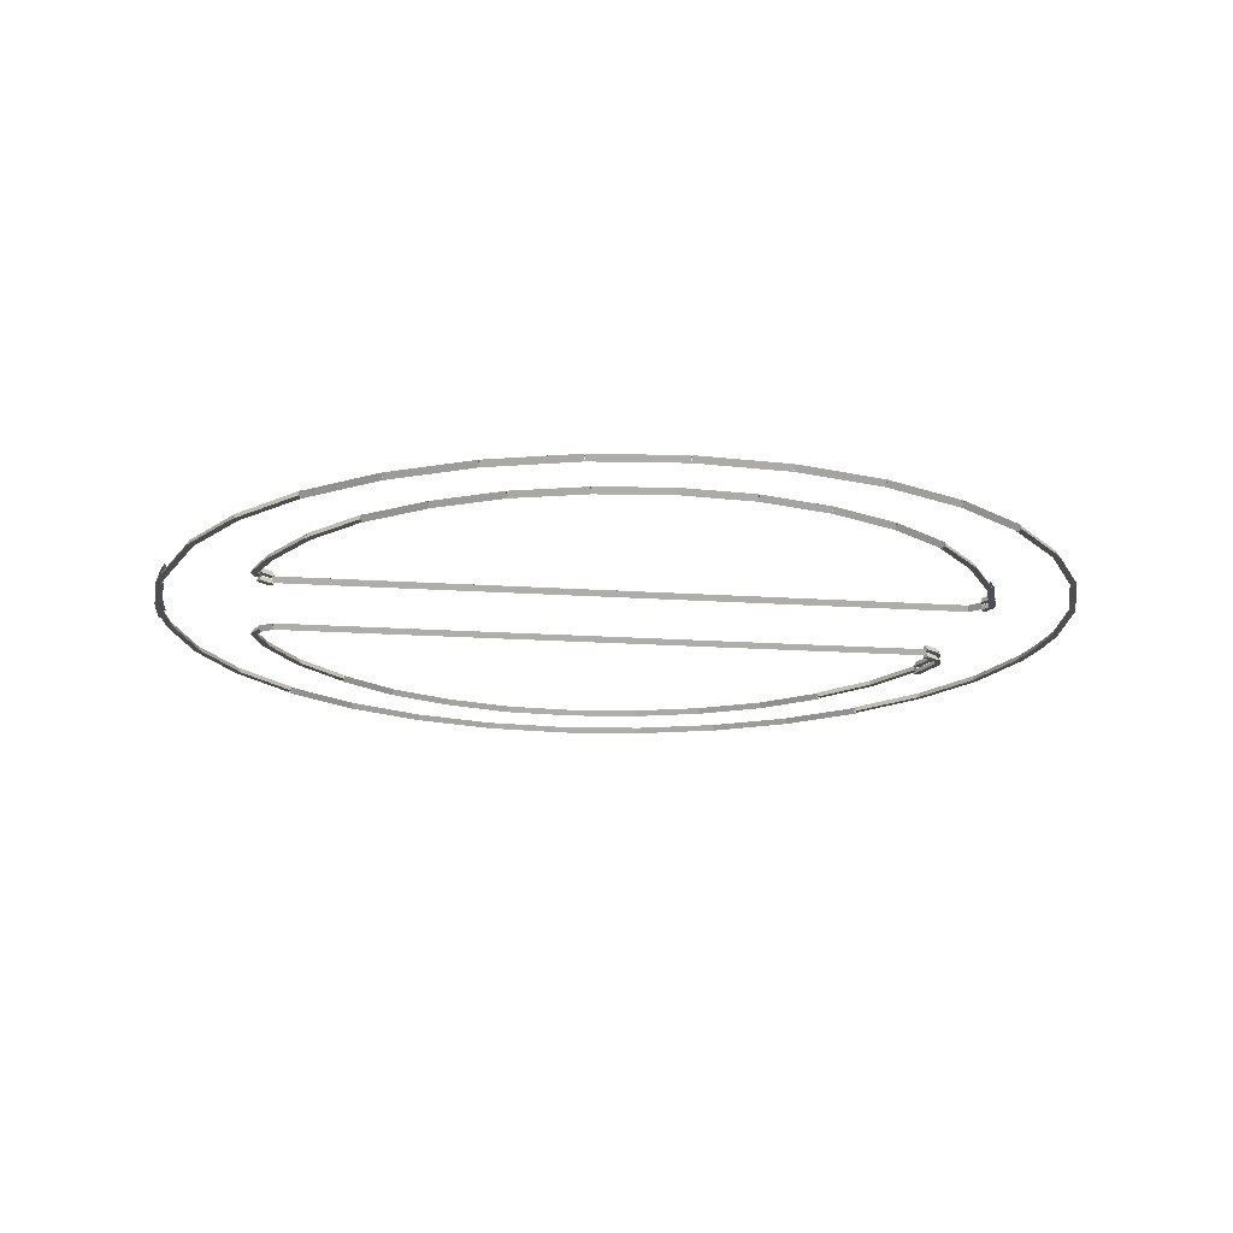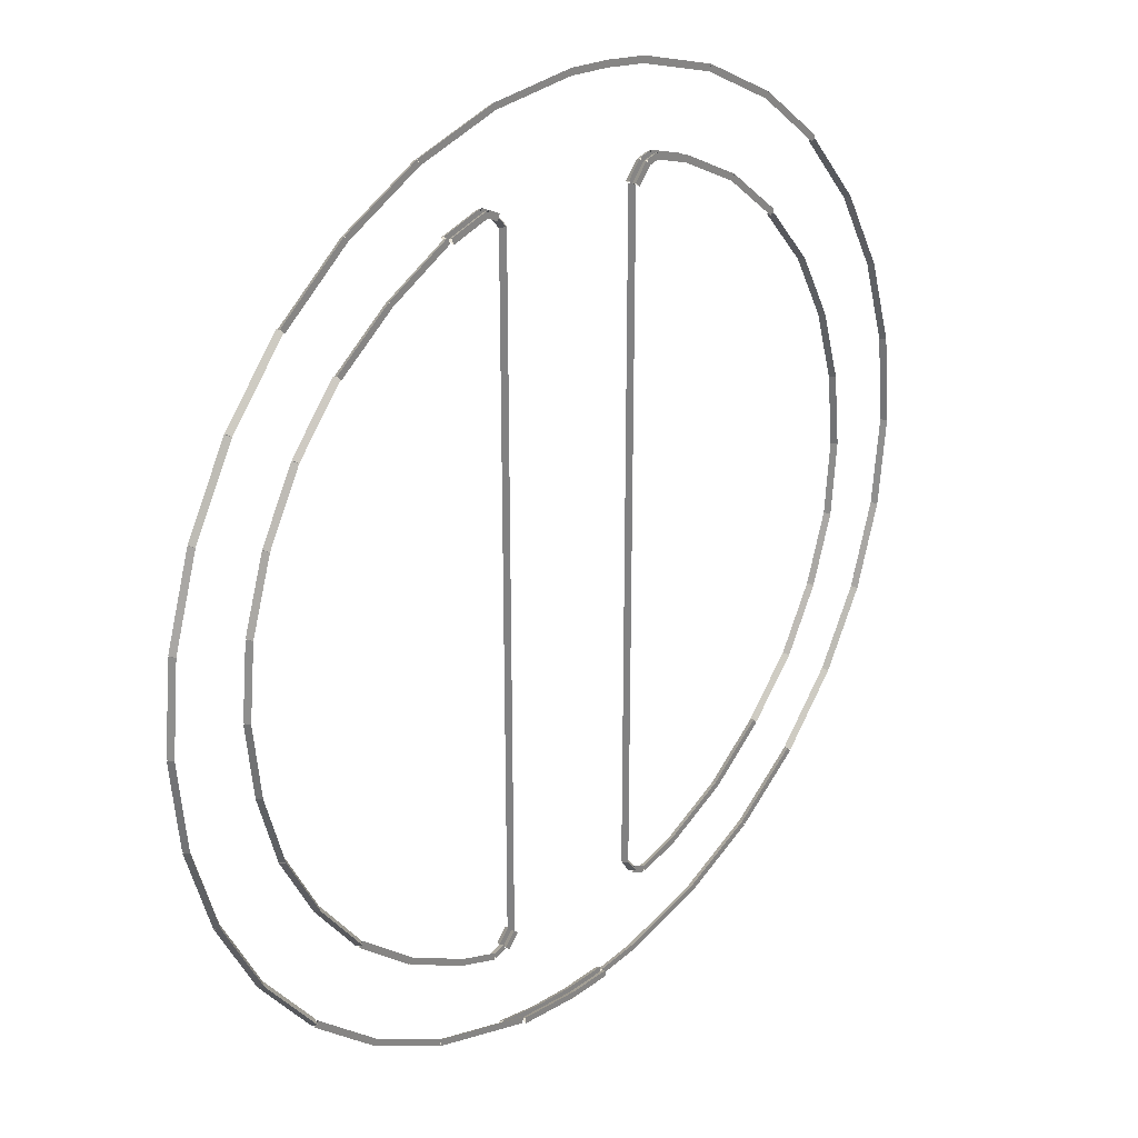
<metadata>
{"format":"obj","ext":"obj","renderer":"f3d","projection":"perspective","resolution":1024,"background":"white","views":[{"elev":-17.1,"azim":82.1,"up":"+Z"},{"elev":26.8,"azim":133.3,"up":"+Y"}]}
</metadata>
<code>
v -26.9 274.1 -1.197
v -27.02 276.1 -4.707
v -26.77 272 -4.707
v 7.824e-10 275.7 -1.197
v -0.1271 277.8 -4.707
v 0.1271 273.7 -4.707
v -105.5 254.8 -1.197
v -106.1 256.7 -4.707
v -104.9 252.8 -4.707
v -53.8 270.4 -1.197
v -54.38 272.4 -4.707
v -53.21 268.5 -4.707
v -153.2 229.3 -1.197
v -154.2 231.1 -4.707
v -152.2 227.5 -4.707
v -105.5 254.8 -1.197
v -106.5 256.5 -4.707
v -104.6 253 -4.707
v -126.6 189.6 -1.197
v -127.6 191.4 -4.707
v -125.7 187.8 -4.707
v -87.01 210.1 -1.197
v -87.94 211.9 -4.707
v -86.08 208.3 -4.707
v -195 195 -1.197
v -196.3 196.5 -4.707
v -193.7 193.4 -4.707
v -153.2 229.3 -1.197
v -154.5 230.8 -4.707
v -151.9 227.7 -4.707
v -161 161 -1.197
v -162.3 162.5 -4.707
v -159.7 159.4 -4.707
v -126.6 189.6 -1.197
v -127.9 191.1 -4.707
v -125.3 188 -4.707
v -195 195 -5.877
v -196.5 196.3 -2.367
v -193.4 193.7 -2.367
v -229.3 153.2 -5.877
v -230.8 154.5 -2.367
v -227.7 151.9 -2.367
v -161 161 -5.877
v -162.5 162.3 -2.367
v -159.4 159.7 -2.367
v -189.8 126.8 -5.877
v -191.3 128.1 -2.367
v -188.2 125.5 -2.367
v -229.3 153.2 -5.877
v -231.1 154.2 -2.367
v -227.5 152.2 -2.367
v -254.8 105.5 -5.877
v -256.5 106.5 -2.367
v -253 104.6 -2.367
v -189.8 126.8 -5.877
v -191.6 127.8 -2.367
v -188 125.9 -2.367
v -210.6 87.26 -5.877
v -212.4 88.2 -2.367
v -208.8 86.32 -2.367
v -254.8 105.5 -5.877
v -256.7 106.1 -2.367
v -252.8 104.9 -2.367
v -270.4 53.8 -5.877
v -272.4 54.38 -2.367
v -268.5 53.21 -2.367
v -210.6 87.26 -5.877
v -212.5 87.84 -2.367
v -208.7 86.68 -2.367
v -223.3 44.45 -5.877
v -225.2 45.02 -2.367
v -221.4 43.87 -2.367
v -270.4 53.8 -5.877
v -272.5 53.99 -2.367
v -268.4 53.6 -2.367
v -275.7 2.1e-05 -5.877
v -277.8 0.1986 -2.367
v -273.7 -0.1986 -2.367
v -223.3 44.45 -5.877
v -225.3 44.66 -2.367
v -221.3 44.23 -2.367
v -228 0.01548 -5.877
v -230 0.2266 -2.367
v -225.9 -0.1956 -2.367
v -270.4 -53.8 -5.877
v -268.4 -53.6 -2.367
v -272.5 -53.99 -2.367
v -275.7 2.134e-05 -5.877
v -273.7 0.1986 -2.367
v -277.8 -0.1986 -2.367
v -224.3 -44.6 -5.877
v -222.3 -44.43 -2.367
v -226.3 -44.77 -2.367
v -228 0.01548 -5.877
v -225.9 0.1818 -2.367
v -230 -0.1508 -2.367
v -254.8 -105.5 -5.877
v -252.8 -104.9 -2.367
v -256.7 -106.1 -2.367
v -270.4 -53.8 -5.877
v -268.5 -53.21 -2.367
v -272.4 -54.38 -2.367
v -210.9 -87.34 -5.877
v -209 -86.74 -2.367
v -212.8 -87.95 -2.367
v -224.3 -44.6 -5.877
v -222.4 -43.99 -2.367
v -226.2 -45.21 -2.367
v -229.3 -153.2 -5.877
v -227.5 -152.2 -2.367
v -231.1 -154.2 -2.367
v -254.8 -105.5 -5.877
v -253 -104.6 -2.367
v -256.5 -106.5 -2.367
v -190 -127 -5.877
v -188.2 -126 -2.367
v -191.8 -127.9 -2.367
v -210.9 -87.34 -5.877
v -209.1 -86.4 -2.367
v -212.7 -88.29 -2.367
v -195 -195 -5.877
v -193.4 -193.7 -2.367
v -196.5 -196.3 -2.367
v -229.3 -153.2 -5.877
v -227.7 -151.9 -2.367
v -230.8 -154.5 -2.367
v -161 -161 -5.877
v -159.4 -159.6 -2.367
v -162.5 -162.3 -2.367
v -190 -127 -5.877
v -188.5 -125.6 -2.367
v -191.6 -128.3 -2.367
v -195 -195 -1.197
v -193.7 -193.4 -4.707
v -196.3 -196.5 -4.707
v -153.2 -229.3 -1.197
v -151.9 -227.7 -4.707
v -154.5 -230.8 -4.707
v -161 -161 -1.197
v -159.7 -159.4 -4.707
v -162.3 -162.5 -4.707
v -127 -190.1 -1.197
v -125.7 -188.5 -4.707
v -128.3 -191.6 -4.707
v -153.2 -229.3 -1.197
v -152.2 -227.5 -4.707
v -154.2 -231.1 -4.707
v -105.5 -254.8 -1.197
v -104.6 -253 -4.707
v -106.5 -256.5 -4.707
v -127 -190.1 -1.197
v -126 -188.3 -4.707
v -128 -191.9 -4.707
v -87.68 -211.7 -1.197
v -86.7 -209.9 -4.707
v -88.65 -213.4 -4.707
v -105.5 -254.8 -1.197
v -104.9 -252.8 -4.707
v -106.1 -256.7 -4.707
v -53.8 -270.4 -1.197
v -53.21 -268.5 -4.707
v -54.38 -272.4 -4.707
v 9e-05 -275.7 1.187
v -0.09762 -273.7 -2.323
v 0.0978 -277.8 -2.323
v 27.09 -274.4 1.187
v 26.99 -272.4 -2.323
v 27.19 -276.5 -2.323
v 40.51 -273.5 -1.464
v 39.95 -271.6 -4.974
v 41.08 -275.5 -4.974
v 105.5 -254.8 -1.464
v 105 -252.8 -4.974
v 106.1 -256.7 -4.974
v 105.5 -254.8 -1.197
v 104.6 -253 -4.707
v 106.5 -256.5 -4.707
v 153.2 -229.3 -1.197
v 152.2 -227.5 -4.707
v 154.2 -231.1 -4.707
v 87.19 -210.4 -1.197
v 86.24 -208.6 -4.707
v 88.14 -212.2 -4.707
v 126.2 -189.8 -1.197
v 125.2 -188 -4.707
v 127.1 -191.6 -4.707
v 153.2 -229.3 -1.197
v 151.9 -227.7 -4.707
v 154.5 -230.8 -4.707
v 195 -195 -1.197
v 193.7 -193.4 -4.707
v 196.3 -196.5 -4.707
v 126.2 -189.8 -1.197
v 124.9 -188.3 -4.707
v 127.4 -191.4 -4.707
v 161.6 -161.4 -1.197
v 160.3 -159.8 -4.707
v 162.8 -163 -4.707
v 229.3 -153.2 -5.877
v 227.7 -151.9 -2.367
v 230.8 -154.5 -2.367
v 195 -195 -5.877
v 193.4 -193.7 -2.367
v 196.5 -196.3 -2.367
v 189.3 -126.5 -5.877
v 187.8 -125.3 -2.367
v 190.9 -127.8 -2.367
v 161.6 -161.4 -5.877
v 160 -160.2 -2.367
v 163.2 -162.7 -2.367
v 254.8 -105.5 -5.877
v 253 -104.6 -2.367
v 256.5 -106.5 -2.367
v 229.3 -153.2 -5.877
v 227.5 -152.2 -2.367
v 231.1 -154.2 -2.367
v 210.6 -87.26 -5.877
v 208.8 -86.3 -2.367
v 212.4 -88.22 -2.367
v 189.3 -126.5 -5.877
v 187.6 -125.6 -2.367
v 191.1 -127.5 -2.367
v 270.4 -53.8 -5.877
v 268.5 -53.21 -2.367
v 272.4 -54.38 -2.367
v 254.8 -105.5 -5.877
v 252.8 -104.9 -2.367
v 256.7 -106.1 -2.367
v 223.1 -44.4 -5.877
v 221.1 -43.83 -2.367
v 225 -44.97 -2.367
v 210.6 -87.26 -5.877
v 208.6 -86.69 -2.367
v 212.5 -87.83 -2.367
v 275.7 0.0002663 -5.877
v 273.7 0.1989 -2.367
v 277.8 -0.1983 -2.367
v 270.4 -53.8 -5.877
v 268.4 -53.6 -2.367
v 272.5 -53.99 -2.367
v 227.9 -0.02416 -5.877
v 225.9 0.1944 -2.367
v 229.9 -0.2427 -2.367
v 223.1 -44.4 -5.877
v 221 -44.18 -2.367
v 225.1 -44.62 -2.367
v 275.7 0.000266 -5.877
v 277.8 0.1989 -2.367
v 273.7 -0.1984 -2.367
v 270.4 53.8 -5.877
v 272.5 53.99 -2.367
v 268.4 53.6 -2.367
v 227.9 -0.02416 -5.877
v 229.9 0.1706 -2.367
v 225.9 -0.2189 -2.367
v 223.6 44.45 -5.877
v 225.6 44.64 -2.367
v 221.6 44.25 -2.367
v 270.4 53.8 -5.877
v 272.4 54.38 -2.367
v 268.5 53.21 -2.367
v 254.8 105.5 -5.877
v 256.7 106.1 -2.367
v 252.8 104.9 -2.367
v 223.6 44.45 -5.877
v 225.5 45.05 -2.367
v 221.6 43.84 -2.367
v 210.3 87.09 -5.877
v 212.3 87.69 -2.367
v 208.4 86.49 -2.367
v 254.8 105.5 -5.877
v 256.5 106.5 -2.367
v 253 104.6 -2.367
v 229.3 153.2 -5.877
v 231.1 154.2 -2.367
v 227.5 152.2 -2.367
v 210.3 87.09 -5.877
v 212.1 88.04 -2.367
v 208.5 86.14 -2.367
v 189.5 126.6 -5.877
v 191.3 127.5 -2.367
v 187.7 125.6 -2.367
v 229.3 153.2 -5.877
v 230.8 154.5 -2.367
v 227.7 151.9 -2.367
v 195 195 -5.877
v 196.5 196.3 -2.367
v 193.4 193.7 -2.367
v 189.5 126.6 -5.877
v 191.1 127.9 -2.367
v 187.9 125.3 -2.367
v 161.2 161.1 -5.877
v 162.7 162.4 -2.367
v 159.6 159.8 -2.367
v 153.2 229.3 -1.197
v 154.5 230.8 -4.707
v 151.9 227.7 -4.707
v 195 195 -1.197
v 196.3 196.5 -4.707
v 193.7 193.4 -4.707
v 126.2 188.7 -1.197
v 127.4 190.3 -4.707
v 124.9 187.1 -4.707
v 161.2 161.1 -1.197
v 162.4 162.7 -4.707
v 159.9 159.5 -4.707
v 105.5 254.8 -1.197
v 106.5 256.5 -4.707
v 104.6 253 -4.707
v 153.2 229.3 -1.197
v 154.2 231.1 -4.707
v 152.2 227.5 -4.707
v 86.5 210.6 -1.197
v 87.48 212.4 -4.707
v 85.52 208.8 -4.707
v 126.2 188.7 -1.197
v 127.1 190.5 -4.707
v 125.2 187 -4.707
v 53.79 270.4 -1.197
v 54.38 272.4 -4.707
v 53.21 268.5 -4.707
v 105.5 254.8 -1.197
v 106.1 256.7 -4.707
v 104.9 252.8 -4.707
v -27.06 -274.4 1.187
v -26.96 -272.4 -2.323
v -27.16 -276.4 -2.323
v 9e-05 -275.7 1.187
v 0.1002 -273.7 -2.323
v -0.1 -277.8 -2.323
v -27.06 -274.4 -3.581
v -26.96 -272.4 -7.091
v -27.16 -276.4 -7.091
v 9e-05 -275.7 -3.581
v 0.1002 -273.7 -7.091
v -0.1 -277.8 -7.091
v 62 -219 -1.197
v 61.35 -217.1 -4.707
v 62.66 -221 -4.707
v 87.19 -210.4 -1.197
v 86.54 -208.5 -4.707
v 87.84 -212.4 -4.707
v -62.22 -219.4 -1.197
v -63.04 -217.6 -4.707
v -61.39 -221.3 -4.707
v -53.33 -215.5 -1.197
v -54.16 -213.6 -4.707
v -52.5 -217.3 -4.707
v -87.68 -211.7 -1.197
v -87.09 -209.7 -4.707
v -88.27 -213.6 -4.707
v -62.22 -219.4 -1.197
v -61.62 -217.5 -4.707
v -62.81 -221.4 -4.707
v 54.39 -216.5 -1.197
v 55.05 -214.5 -4.707
v 53.74 -218.4 -4.707
v 62 -219 -1.197
v 62.65 -217.1 -4.707
v 61.35 -221 -4.707
v 54.59 214.8 1.187
v 53.73 216.6 -2.323
v 55.44 212.9 -2.323
v 62.17 218.3 1.187
v 61.31 220.1 -2.323
v 63.02 216.4 -2.323
v 62.17 218.3 1.187
v 62.78 220.2 -2.323
v 61.55 216.3 -2.323
v 86.5 210.6 1.187
v 87.11 212.5 -2.323
v 85.89 208.6 -2.323
v -47.12 -207.3 -5.877
v -48.74 -206.1 -2.367
v -45.51 -208.5 -2.367
v -53.33 -215.5 -5.877
v -54.94 -214.2 -2.367
v -51.72 -216.7 -2.367
v -47.12 -207.3 -5.877
v -45.1 -207.3 -2.367
v -49.15 -207.3 -2.367
v -47.29 206 -5.877
v -45.26 206 -2.367
v -49.31 205.9 -2.367
v -87.01 210.1 -3.581
v -87.62 212 -7.091
v -86.39 208.2 -7.091
v -62.51 217.9 -3.581
v -63.13 219.8 -7.091
v -61.9 216 -7.091
v 47.84 207.7 -5.877
v 45.81 207.7 -2.367
v 49.87 207.7 -2.367
v 47.62 -208.6 -5.877
v 45.59 -208.6 -2.367
v 49.64 -208.6 -2.367
v 54.59 214.8 -5.877
v 53.12 216.2 -2.367
v 56.05 213.4 -2.367
v 47.84 207.7 -5.877
v 46.38 209.1 -2.367
v 49.3 206.3 -2.367
v 47.62 -208.6 -3.581
v 49.15 -207.3 -7.091
v 46.08 -209.9 -7.091
v 54.39 -216.5 -3.581
v 55.93 -215.1 -7.091
v 52.86 -217.8 -7.091
v 62.17 218.3 -3.581
v 62.78 220.2 -7.091
v 61.55 216.3 -7.091
v 86.5 210.6 -3.581
v 87.11 212.5 -7.091
v 85.89 208.6 -7.091
v 54.59 214.8 -3.581
v 53.73 216.6 -7.091
v 55.44 212.9 -7.091
v 62.17 218.3 -3.581
v 61.31 220.1 -7.091
v 63.02 216.4 -7.091
v -55.25 215.7 -3.581
v -53.69 217 -7.091
v -56.82 214.4 -7.091
v -47.29 206 -3.581
v -45.72 207.2 -7.091
v -48.85 204.7 -7.091
v -62.51 217.9 -3.581
v -61.92 219.8 -7.091
v -63.1 216 -7.091
v -55.25 215.7 -3.581
v -54.66 217.6 -7.091
v -55.85 213.8 -7.091
v -62.51 217.9 1.187
v -61.92 219.8 -2.323
v -63.1 216 -2.323
v -55.25 215.7 1.187
v -54.66 217.6 -2.323
v -55.85 213.8 -2.323
v -87.01 210.1 1.187
v -87.62 212 -2.323
v -86.39 208.2 -2.323
v -62.51 217.9 1.187
v -63.13 219.8 -2.323
v -61.9 216 -2.323
v 47.62 -208.6 1.187
v 49.15 -207.3 -2.323
v 46.08 -209.9 -2.323
v 54.39 -216.5 1.187
v 55.93 -215.1 -2.323
v 52.86 -217.8 -2.323
v -55.25 215.7 1.187
v -53.69 217 -2.323
v -56.82 214.4 -2.323
v -47.29 206 1.187
v -45.72 207.2 -2.323
v -48.85 204.7 -2.323
v -53.8 270.4 -1.197
v -54.06 272.5 -4.707
v -53.53 268.4 -4.707
v -26.9 274.1 -1.197
v -27.17 276.1 -4.707
v -26.63 272 -4.707
v -53.8 -270.4 -1.197
v -53.5 -268.4 -4.707
v -54.09 -272.5 -4.707
v -27.06 -274.4 -1.197
v -26.76 -272.4 -4.707
v -27.36 -276.4 -4.707
v -3.394e-09 275.7 -1.197
v 0.1986 277.8 -4.707
v -0.1986 273.7 -4.707
v 53.79 270.4 -1.197
v 53.99 272.5 -4.707
v 53.6 268.4 -4.707
v 9e-05 -275.7 -3.581
v -0.1401 -273.7 -7.091
v 0.1403 -277.8 -7.091
v 40.35 -272.9 -3.581
v 40.21 -270.9 -7.091
v 40.49 -275 -7.091
v 27.09 -274.4 1.187
v 26.79 -272.4 -2.323
v 27.39 -276.4 -2.323
v 53.8 -270.4 1.187
v 53.5 -268.4 -2.323
v 54.09 -272.5 -2.323
f 2 1 5
f 5 1 4
f 3 2 6
f 6 2 5
f 1 3 4
f 4 3 6
f 8 7 11
f 11 7 10
f 9 8 12
f 12 8 11
f 7 9 10
f 10 9 12
f 14 13 17
f 17 13 16
f 15 14 18
f 18 14 17
f 13 15 16
f 16 15 18
f 20 19 23
f 23 19 22
f 21 20 24
f 24 20 23
f 19 21 22
f 22 21 24
f 26 25 29
f 29 25 28
f 27 26 30
f 30 26 29
f 25 27 28
f 28 27 30
f 32 31 35
f 35 31 34
f 33 32 36
f 36 32 35
f 31 33 34
f 34 33 36
f 38 37 41
f 41 37 40
f 39 38 42
f 42 38 41
f 37 39 40
f 40 39 42
f 44 43 47
f 47 43 46
f 45 44 48
f 48 44 47
f 43 45 46
f 46 45 48
f 50 49 53
f 53 49 52
f 51 50 54
f 54 50 53
f 49 51 52
f 52 51 54
f 56 55 59
f 59 55 58
f 57 56 60
f 60 56 59
f 55 57 58
f 58 57 60
f 62 61 65
f 65 61 64
f 63 62 66
f 66 62 65
f 61 63 64
f 64 63 66
f 68 67 71
f 71 67 70
f 69 68 72
f 72 68 71
f 67 69 70
f 70 69 72
f 74 73 77
f 77 73 76
f 75 74 78
f 78 74 77
f 73 75 76
f 76 75 78
f 80 79 83
f 83 79 82
f 81 80 84
f 84 80 83
f 79 81 82
f 82 81 84
f 86 85 89
f 89 85 88
f 87 86 90
f 90 86 89
f 85 87 88
f 88 87 90
f 92 91 95
f 95 91 94
f 93 92 96
f 96 92 95
f 91 93 94
f 94 93 96
f 98 97 101
f 101 97 100
f 99 98 102
f 102 98 101
f 97 99 100
f 100 99 102
f 104 103 107
f 107 103 106
f 105 104 108
f 108 104 107
f 103 105 106
f 106 105 108
f 110 109 113
f 113 109 112
f 111 110 114
f 114 110 113
f 109 111 112
f 112 111 114
f 116 115 119
f 119 115 118
f 117 116 120
f 120 116 119
f 115 117 118
f 118 117 120
f 122 121 125
f 125 121 124
f 123 122 126
f 126 122 125
f 121 123 124
f 124 123 126
f 128 127 131
f 131 127 130
f 129 128 132
f 132 128 131
f 127 129 130
f 130 129 132
f 134 133 137
f 137 133 136
f 135 134 138
f 138 134 137
f 133 135 136
f 136 135 138
f 140 139 143
f 143 139 142
f 141 140 144
f 144 140 143
f 139 141 142
f 142 141 144
f 146 145 149
f 149 145 148
f 147 146 150
f 150 146 149
f 145 147 148
f 148 147 150
f 152 151 155
f 155 151 154
f 153 152 156
f 156 152 155
f 151 153 154
f 154 153 156
f 158 157 161
f 161 157 160
f 159 158 162
f 162 158 161
f 157 159 160
f 160 159 162
f 164 163 167
f 167 163 166
f 165 164 168
f 168 164 167
f 163 165 166
f 166 165 168
f 170 169 173
f 173 169 172
f 171 170 174
f 174 170 173
f 169 171 172
f 172 171 174
f 176 175 179
f 179 175 178
f 177 176 180
f 180 176 179
f 175 177 178
f 178 177 180
f 182 181 185
f 185 181 184
f 183 182 186
f 186 182 185
f 181 183 184
f 184 183 186
f 188 187 191
f 191 187 190
f 189 188 192
f 192 188 191
f 187 189 190
f 190 189 192
f 194 193 197
f 197 193 196
f 195 194 198
f 198 194 197
f 193 195 196
f 196 195 198
f 200 199 203
f 203 199 202
f 201 200 204
f 204 200 203
f 199 201 202
f 202 201 204
f 206 205 209
f 209 205 208
f 207 206 210
f 210 206 209
f 205 207 208
f 208 207 210
f 212 211 215
f 215 211 214
f 213 212 216
f 216 212 215
f 211 213 214
f 214 213 216
f 218 217 221
f 221 217 220
f 219 218 222
f 222 218 221
f 217 219 220
f 220 219 222
f 224 223 227
f 227 223 226
f 225 224 228
f 228 224 227
f 223 225 226
f 226 225 228
f 230 229 233
f 233 229 232
f 231 230 234
f 234 230 233
f 229 231 232
f 232 231 234
f 236 235 239
f 239 235 238
f 237 236 240
f 240 236 239
f 235 237 238
f 238 237 240
f 242 241 245
f 245 241 244
f 243 242 246
f 246 242 245
f 241 243 244
f 244 243 246
f 248 247 251
f 251 247 250
f 249 248 252
f 252 248 251
f 247 249 250
f 250 249 252
f 254 253 257
f 257 253 256
f 255 254 258
f 258 254 257
f 253 255 256
f 256 255 258
f 260 259 263
f 263 259 262
f 261 260 264
f 264 260 263
f 259 261 262
f 262 261 264
f 266 265 269
f 269 265 268
f 267 266 270
f 270 266 269
f 265 267 268
f 268 267 270
f 272 271 275
f 275 271 274
f 273 272 276
f 276 272 275
f 271 273 274
f 274 273 276
f 278 277 281
f 281 277 280
f 279 278 282
f 282 278 281
f 277 279 280
f 280 279 282
f 284 283 287
f 287 283 286
f 285 284 288
f 288 284 287
f 283 285 286
f 286 285 288
f 290 289 293
f 293 289 292
f 291 290 294
f 294 290 293
f 289 291 292
f 292 291 294
f 296 295 299
f 299 295 298
f 297 296 300
f 300 296 299
f 295 297 298
f 298 297 300
f 302 301 305
f 305 301 304
f 303 302 306
f 306 302 305
f 301 303 304
f 304 303 306
f 308 307 311
f 311 307 310
f 309 308 312
f 312 308 311
f 307 309 310
f 310 309 312
f 314 313 317
f 317 313 316
f 315 314 318
f 318 314 317
f 313 315 316
f 316 315 318
f 320 319 323
f 323 319 322
f 321 320 324
f 324 320 323
f 319 321 322
f 322 321 324
f 326 325 329
f 329 325 328
f 327 326 330
f 330 326 329
f 325 327 328
f 328 327 330
f 332 331 335
f 335 331 334
f 333 332 336
f 336 332 335
f 331 333 334
f 334 333 336
f 338 337 341
f 341 337 340
f 339 338 342
f 342 338 341
f 337 339 340
f 340 339 342
f 344 343 347
f 347 343 346
f 345 344 348
f 348 344 347
f 343 345 346
f 346 345 348
f 350 349 353
f 353 349 352
f 351 350 354
f 354 350 353
f 349 351 352
f 352 351 354
f 356 355 359
f 359 355 358
f 357 356 360
f 360 356 359
f 355 357 358
f 358 357 360
f 362 361 365
f 365 361 364
f 363 362 366
f 366 362 365
f 361 363 364
f 364 363 366
f 368 367 371
f 371 367 370
f 369 368 372
f 372 368 371
f 367 369 370
f 370 369 372
f 374 373 377
f 377 373 376
f 375 374 378
f 378 374 377
f 373 375 376
f 376 375 378
f 380 379 383
f 383 379 382
f 381 380 384
f 384 380 383
f 379 381 382
f 382 381 384
f 386 385 389
f 389 385 388
f 387 386 390
f 390 386 389
f 385 387 388
f 388 387 390
f 392 391 395
f 395 391 394
f 393 392 396
f 396 392 395
f 391 393 394
f 394 393 396
f 398 397 401
f 401 397 400
f 399 398 402
f 402 398 401
f 397 399 400
f 400 399 402
f 404 403 407
f 407 403 406
f 405 404 408
f 408 404 407
f 403 405 406
f 406 405 408
f 410 409 413
f 413 409 412
f 411 410 414
f 414 410 413
f 409 411 412
f 412 411 414
f 416 415 419
f 419 415 418
f 417 416 420
f 420 416 419
f 415 417 418
f 418 417 420
f 422 421 425
f 425 421 424
f 423 422 426
f 426 422 425
f 421 423 424
f 424 423 426
f 428 427 431
f 431 427 430
f 429 428 432
f 432 428 431
f 427 429 430
f 430 429 432
f 434 433 437
f 437 433 436
f 435 434 438
f 438 434 437
f 433 435 436
f 436 435 438
f 440 439 443
f 443 439 442
f 441 440 444
f 444 440 443
f 439 441 442
f 442 441 444
f 446 445 449
f 449 445 448
f 447 446 450
f 450 446 449
f 445 447 448
f 448 447 450
f 452 451 455
f 455 451 454
f 453 452 456
f 456 452 455
f 451 453 454
f 454 453 456
f 458 457 461
f 461 457 460
f 459 458 462
f 462 458 461
f 457 459 460
f 460 459 462
f 464 463 467
f 467 463 466
f 465 464 468
f 468 464 467
f 463 465 466
f 466 465 468
f 470 469 473
f 473 469 472
f 471 470 474
f 474 470 473
f 469 471 472
f 472 471 474
f 476 475 479
f 479 475 478
f 477 476 480
f 480 476 479
f 475 477 478
f 478 477 480
f 482 481 485
f 485 481 484
f 483 482 486
f 486 482 485
f 481 483 484
f 484 483 486

</code>
